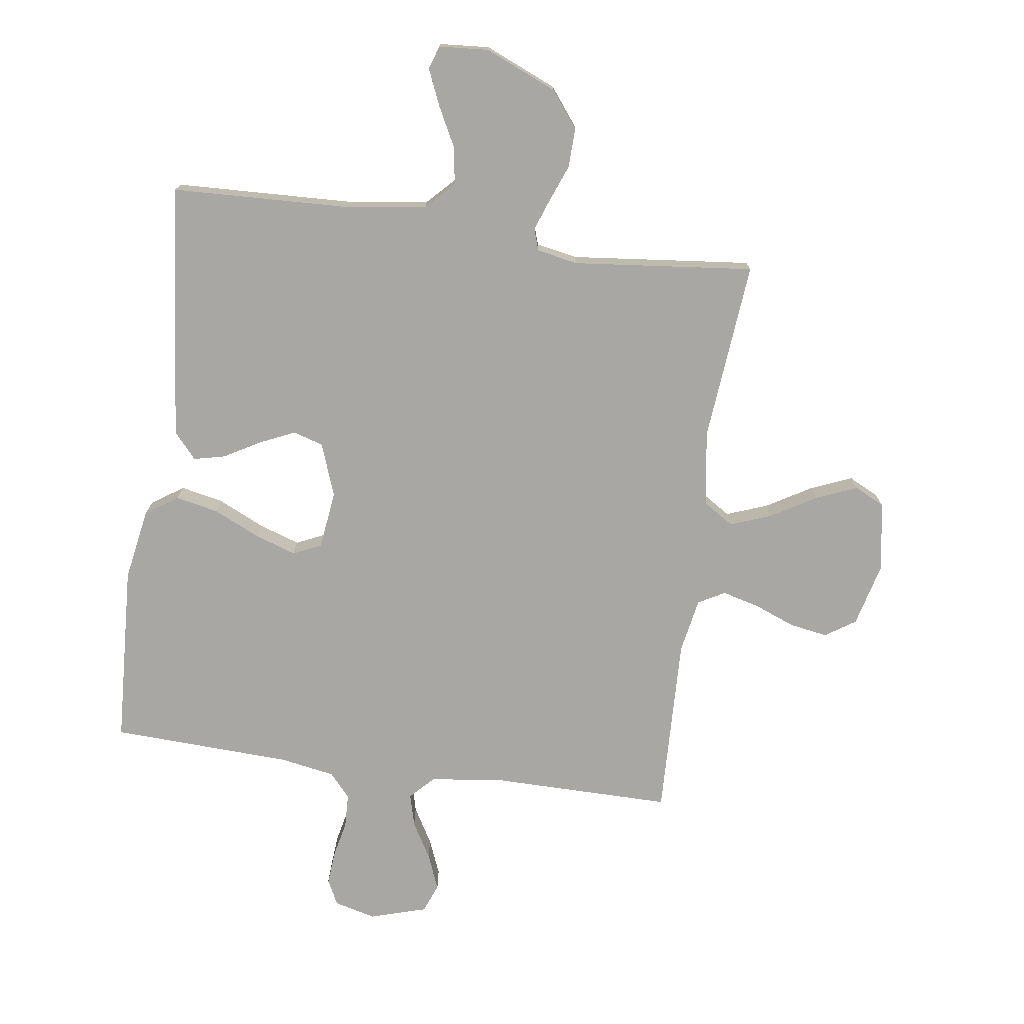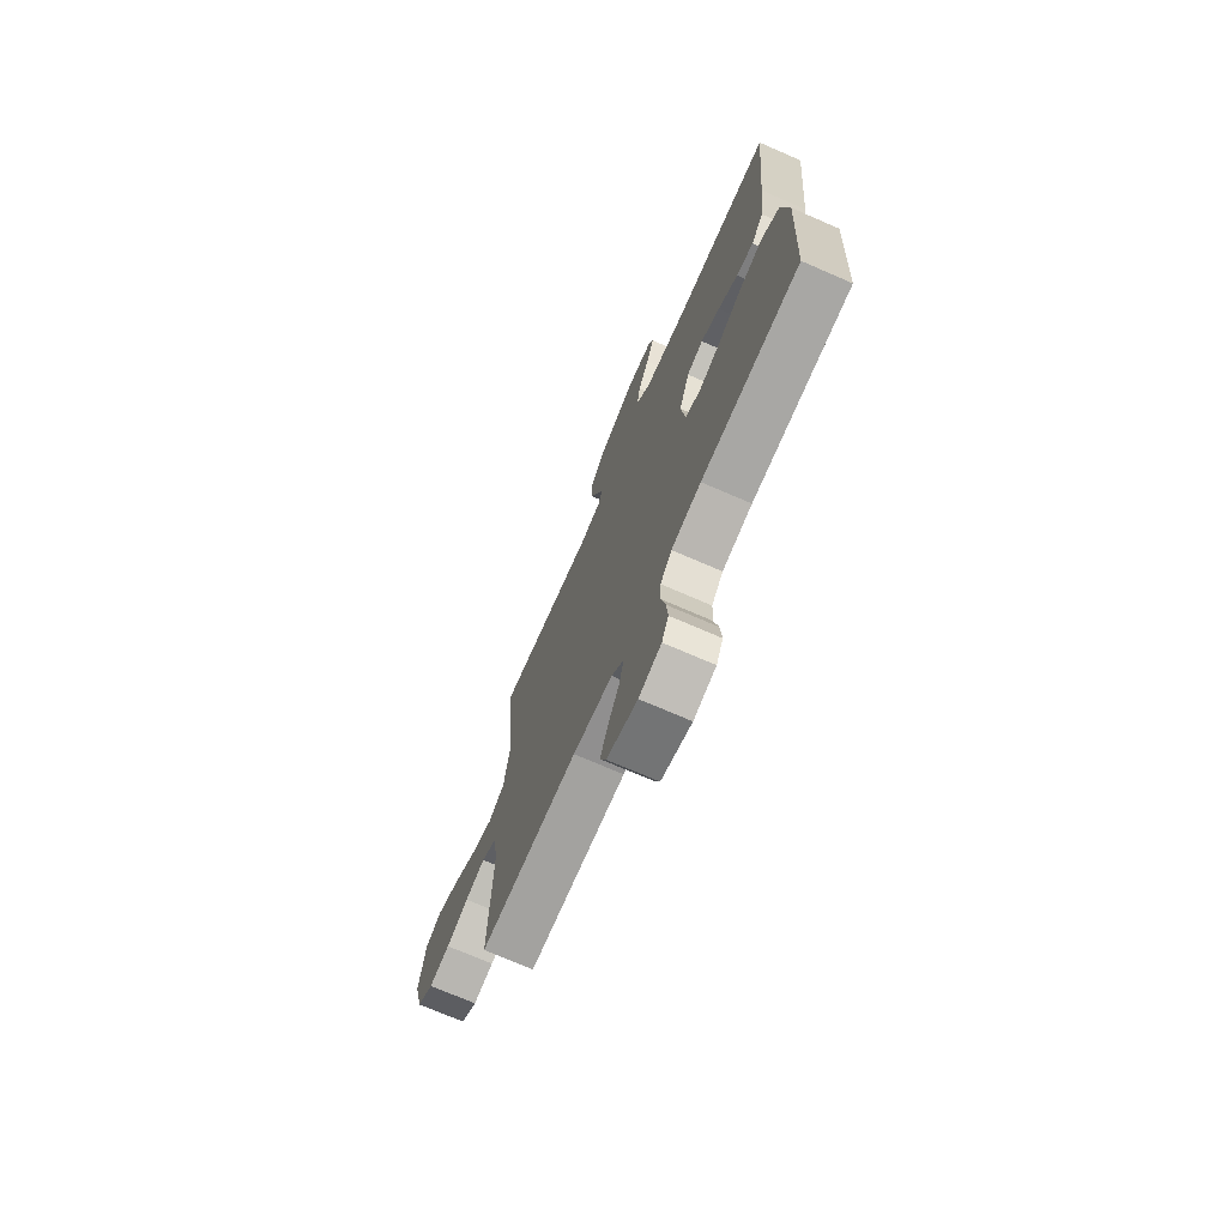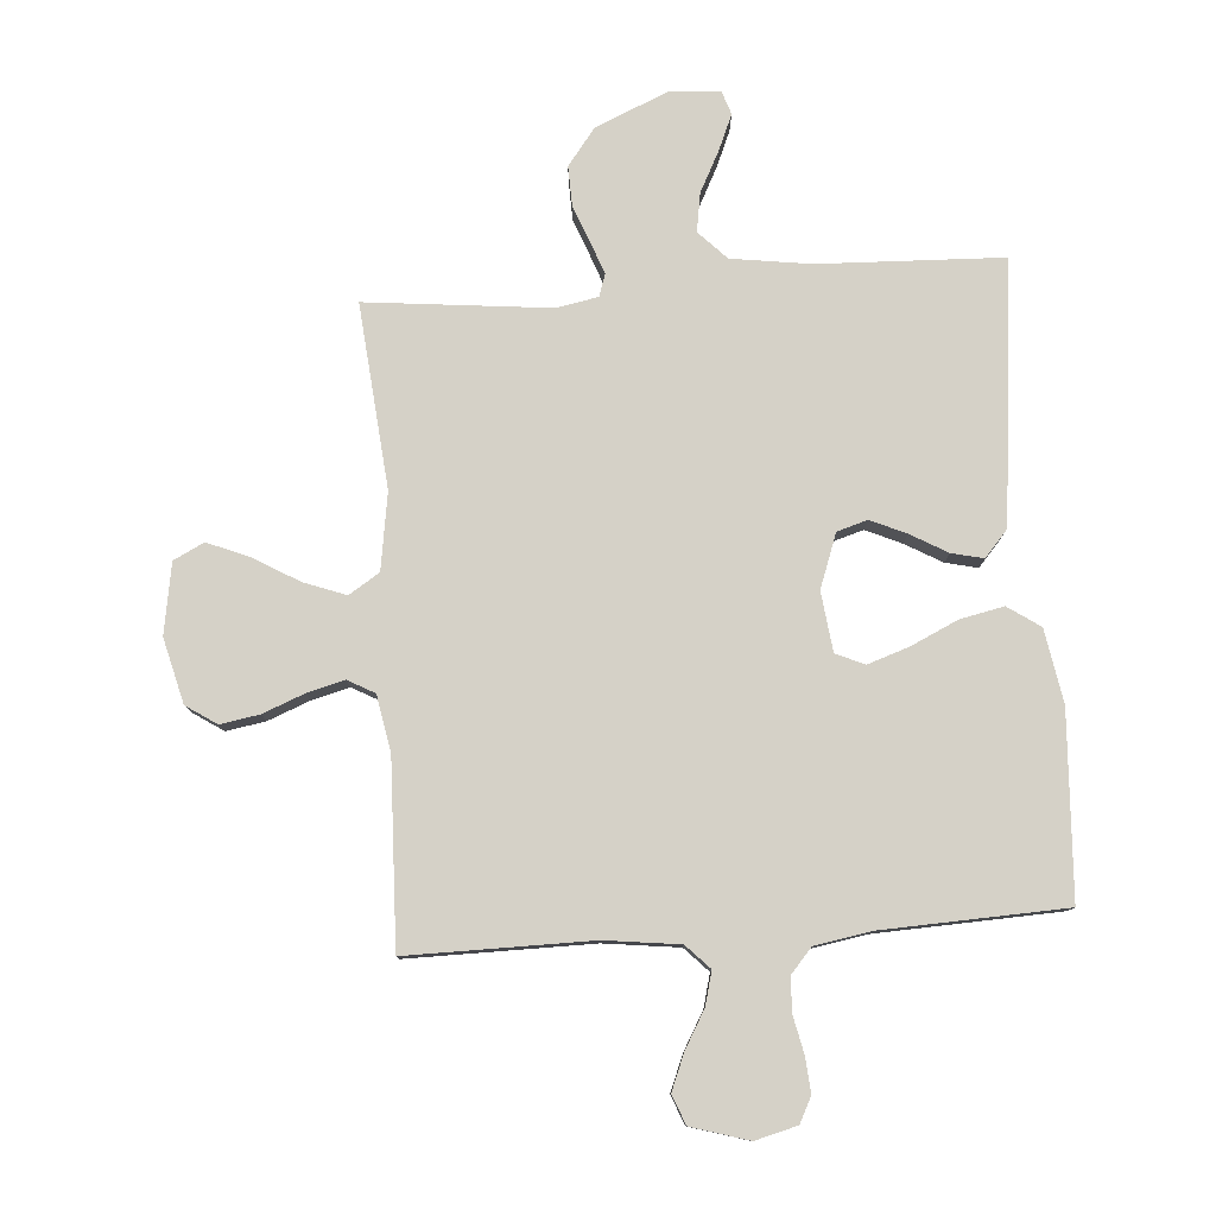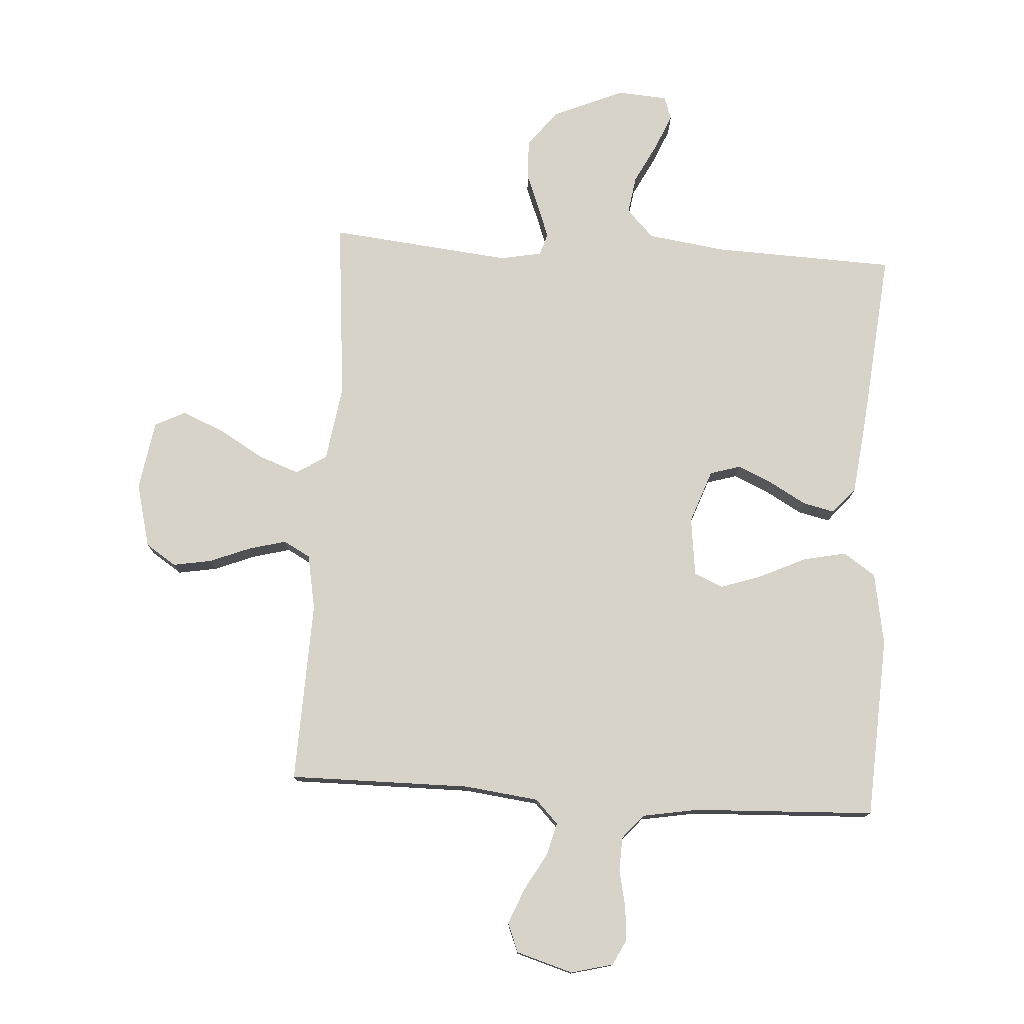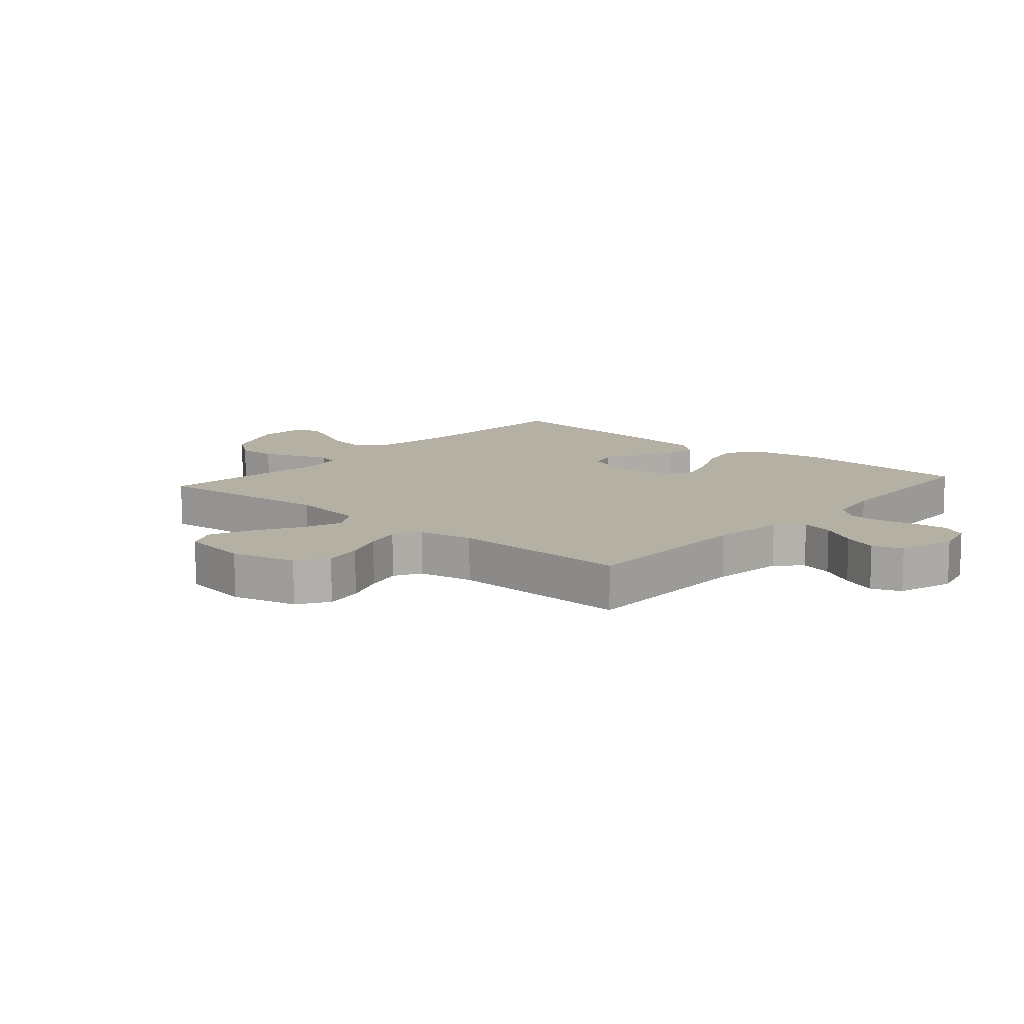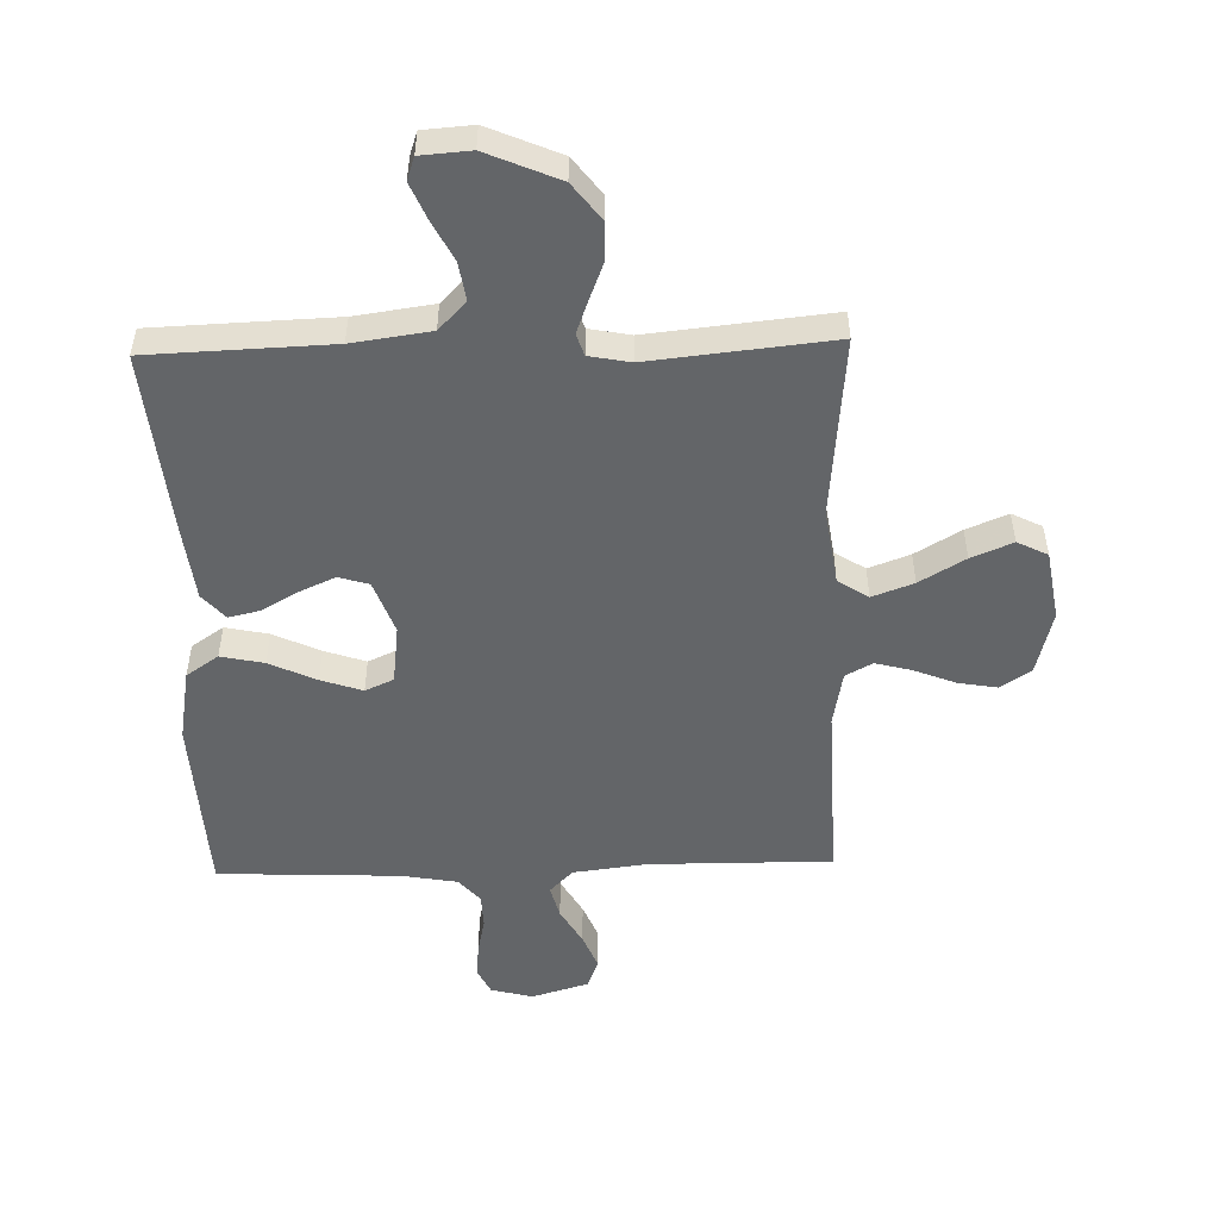
<metadata>
{"format":"obj","ext":"obj","renderer":"f3d","projection":"perspective","resolution":1024,"background":"white","views":[{"elev":-74.8,"azim":-7.9,"up":"+Y"},{"elev":-72.2,"azim":-113.5,"up":"+Z"},{"elev":79.1,"azim":175.9,"up":"+Y"},{"elev":77.0,"azim":-176.4,"up":"+Y"},{"elev":11.4,"azim":131.1,"up":"+Y"},{"elev":-51.4,"azim":1.6,"up":"+Y"}]}
</metadata>
<code>
v -0.5 0.07 -0.5
v -0.516 0.07 -0.2
v -0.495 0.07 -0.08
v -0.442 0.07 -0.044
v -0.371 0.07 -0.059
v -0.294 0.07 -0.095
v -0.226 0.07 -0.118
v -0.179 0.07 -0.097
v -0.167 0.07 0
v -0.199 0.07 0.088
v -0.249 0.07 0.103
v -0.307 0.07 0.077
v -0.367 0.07 0.043
v -0.419 0.07 0.031
v -0.456 0.07 0.073
v -0.471 0.07 0.2
v -0.5 0.07 0.5
v -0.2 0.07 0.511
v -0.071 0.07 0.529
v -0.026 0.07 0.575
v -0.036 0.07 0.638
v -0.07 0.07 0.704
v -0.095 0.07 0.763
v -0.082 0.07 0.801
v 0 0.07 0.807
v 0.119 0.07 0.756
v 0.165 0.07 0.696
v 0.163 0.07 0.631
v 0.139 0.07 0.57
v 0.12 0.07 0.518
v 0.132 0.07 0.482
v 0.2 0.07 0.469
v 0.5 0.07 0.5
v 0.472 0.07 0.2
v 0.491 0.07 0.075
v 0.541 0.07 0.043
v 0.609 0.07 0.068
v 0.684 0.07 0.112
v 0.752 0.07 0.14
v 0.802 0.07 0.115
v 0.821 0.07 0
v 0.794 0.07 -0.106
v 0.744 0.07 -0.139
v 0.68 0.07 -0.128
v 0.612 0.07 -0.101
v 0.551 0.07 -0.085
v 0.507 0.07 -0.109
v 0.49 0.07 -0.2
v 0.5 0.07 -0.5
v 0.2 0.07 -0.498
v 0.078 0.07 -0.513
v 0.04 0.07 -0.552
v 0.054 0.07 -0.606
v 0.089 0.07 -0.667
v 0.113 0.07 -0.726
v 0.094 0.07 -0.774
v 0 0.07 -0.802
v -0.069 0.07 -0.784
v -0.09 0.07 -0.742
v -0.085 0.07 -0.685
v -0.072 0.07 -0.625
v -0.074 0.07 -0.569
v -0.109 0.07 -0.529
v -0.2 0.07 -0.513
v -0.5 0 -0.5
v -0.516 0 -0.2
v -0.495 0 -0.08
v -0.442 0 -0.044
v -0.371 0 -0.059
v -0.294 0 -0.095
v -0.226 0 -0.118
v -0.179 0 -0.097
v -0.167 0 0
v -0.199 0 0.088
v -0.249 0 0.103
v -0.307 0 0.077
v -0.367 0 0.043
v -0.419 0 0.031
v -0.456 0 0.073
v -0.471 0 0.2
v -0.5 0 0.5
v -0.2 0 0.511
v -0.071 0 0.529
v -0.026 0 0.575
v -0.036 0 0.638
v -0.07 0 0.704
v -0.095 0 0.763
v -0.082 0 0.801
v 0 0 0.807
v 0.119 0 0.756
v 0.165 0 0.696
v 0.163 0 0.631
v 0.139 0 0.57
v 0.12 0 0.518
v 0.132 0 0.482
v 0.2 0 0.469
v 0.5 0 0.5
v 0.472 0 0.2
v 0.491 0 0.075
v 0.541 0 0.043
v 0.609 0 0.068
v 0.684 0 0.112
v 0.752 0 0.14
v 0.802 0 0.115
v 0.821 0 0
v 0.794 0 -0.106
v 0.744 0 -0.139
v 0.68 0 -0.128
v 0.612 0 -0.101
v 0.551 0 -0.085
v 0.507 0 -0.109
v 0.49 0 -0.2
v 0.5 0 -0.5
v 0.2 0 -0.498
v 0.078 0 -0.513
v 0.04 0 -0.552
v 0.054 0 -0.606
v 0.089 0 -0.667
v 0.113 0 -0.726
v 0.094 0 -0.774
v 0 0 -0.802
v -0.069 0 -0.784
v -0.09 0 -0.742
v -0.085 0 -0.685
v -0.072 0 -0.625
v -0.074 0 -0.569
v -0.109 0 -0.529
v -0.2 0 -0.513
f 59 60 61
f 58 59 61
f 57 58 61
f 56 57 61
f 55 56 61
f 54 55 61
f 53 54 61
f 52 53 61 62
f 51 52 62 63
f 48 49 50
f 51 63 64
f 50 51 64
f 48 50 64
f 47 48 64
f 43 44 45
f 42 43 45
f 41 42 45
f 40 41 45
f 39 40 45
f 38 39 45
f 37 38 45
f 36 37 45 46
f 35 36 46 47
f 32 33 34
f 35 47 64
f 34 35 64
f 32 34 64
f 31 32 64
f 27 28 29
f 26 27 29
f 25 26 29
f 24 25 29
f 23 24 29
f 22 23 29
f 21 22 29
f 20 21 29 30
f 30 31 64
f 20 30 64
f 19 20 64
f 16 17 18
f 15 16 18
f 14 15 18
f 13 14 18
f 12 13 18
f 11 12 18 19
f 4 5 6
f 3 4 6
f 2 3 6
f 1 2 6
f 64 1 6
f 64 6 7
f 10 11 19
f 9 10 19
f 8 9 19 64
f 7 8 64
f 125 124 123
f 125 123 122
f 125 122 121
f 125 121 120
f 125 120 119
f 125 119 118
f 125 118 117
f 126 125 117 116
f 127 126 116 115
f 114 113 112
f 128 127 115
f 128 115 114
f 128 114 112
f 128 112 111
f 109 108 107
f 109 107 106
f 109 106 105
f 109 105 104
f 109 104 103
f 109 103 102
f 109 102 101
f 110 109 101 100
f 111 110 100 99
f 98 97 96
f 128 111 99
f 128 99 98
f 128 98 96
f 128 96 95
f 93 92 91
f 93 91 90
f 93 90 89
f 93 89 88
f 93 88 87
f 93 87 86
f 93 86 85
f 94 93 85 84
f 128 95 94
f 128 94 84
f 128 84 83
f 82 81 80
f 82 80 79
f 82 79 78
f 82 78 77
f 82 77 76
f 83 82 76 75
f 70 69 68
f 70 68 67
f 70 67 66
f 70 66 65
f 70 65 128
f 71 70 128
f 83 75 74
f 83 74 73
f 128 83 73 72
f 128 72 71
f 1 65 66 2
f 2 66 67 3
f 3 67 68 4
f 4 68 69 5
f 5 69 70 6
f 6 70 71 7
f 7 71 72 8
f 8 72 73 9
f 9 73 74 10
f 10 74 75 11
f 11 75 76 12
f 12 76 77 13
f 13 77 78 14
f 14 78 79 15
f 15 79 80 16
f 16 80 81 17
f 17 81 82 18
f 18 82 83 19
f 19 83 84 20
f 20 84 85 21
f 21 85 86 22
f 22 86 87 23
f 23 87 88 24
f 24 88 89 25
f 25 89 90 26
f 26 90 91 27
f 27 91 92 28
f 28 92 93 29
f 29 93 94 30
f 30 94 95 31
f 31 95 96 32
f 32 96 97 33
f 33 97 98 34
f 34 98 99 35
f 35 99 100 36
f 36 100 101 37
f 37 101 102 38
f 38 102 103 39
f 39 103 104 40
f 40 104 105 41
f 41 105 106 42
f 42 106 107 43
f 43 107 108 44
f 44 108 109 45
f 45 109 110 46
f 46 110 111 47
f 47 111 112 48
f 48 112 113 49
f 49 113 114 50
f 50 114 115 51
f 51 115 116 52
f 52 116 117 53
f 53 117 118 54
f 54 118 119 55
f 55 119 120 56
f 56 120 121 57
f 57 121 122 58
f 58 122 123 59
f 59 123 124 60
f 60 124 125 61
f 61 125 126 62
f 62 126 127 63
f 63 127 128 64
f 64 128 65 1

</code>
